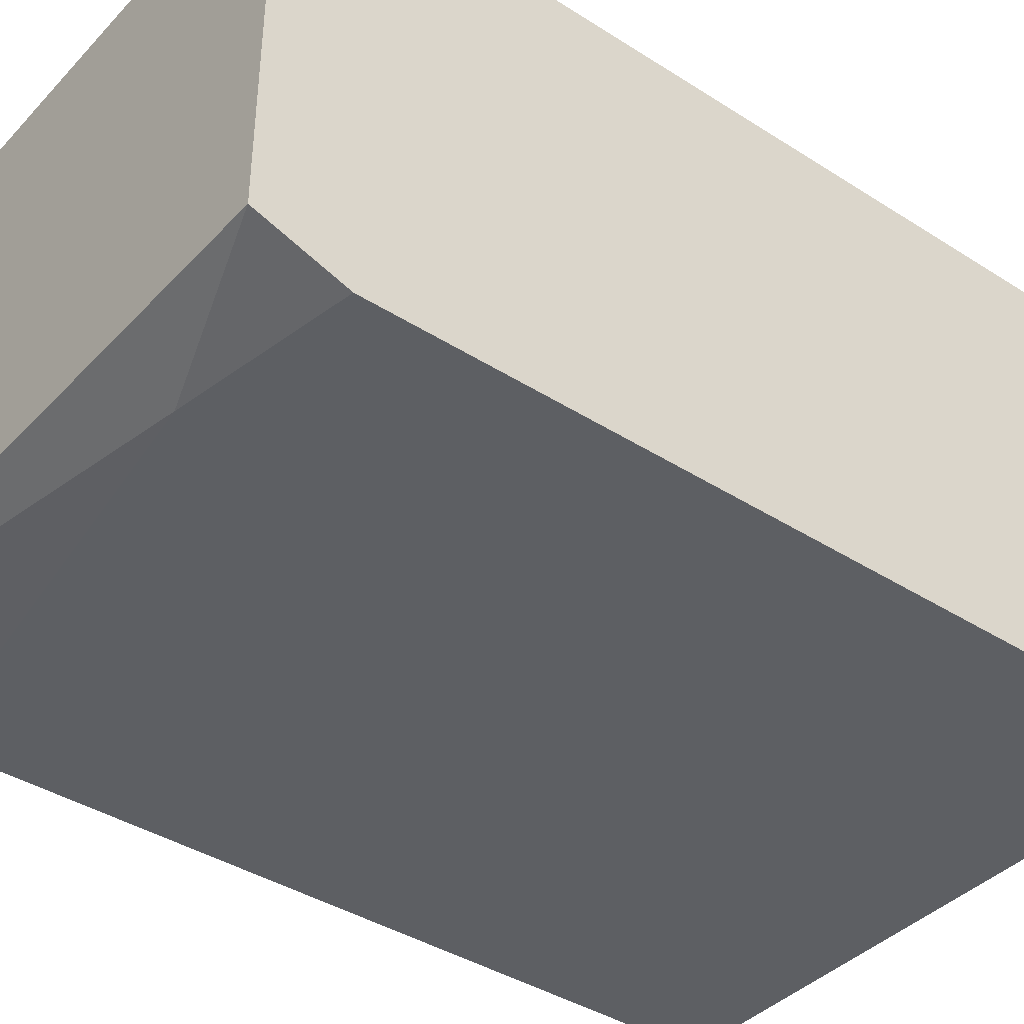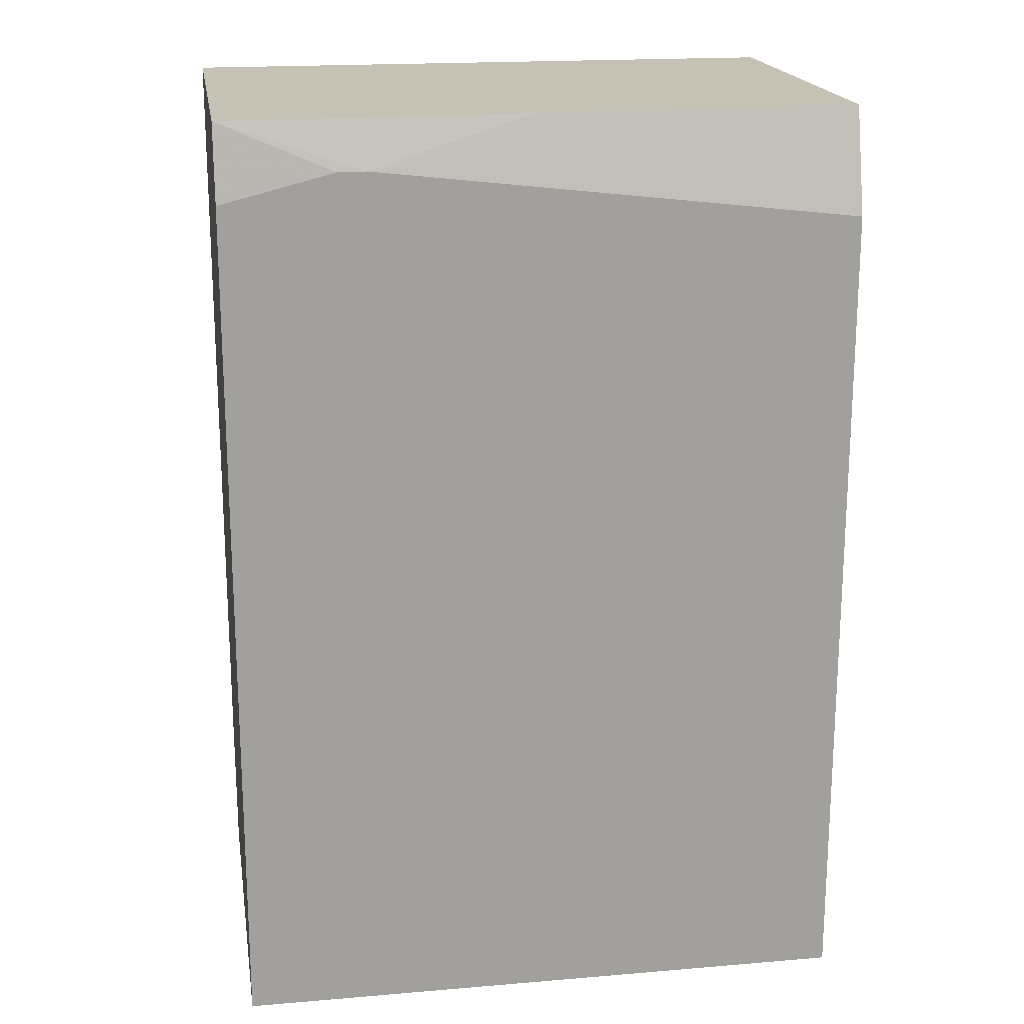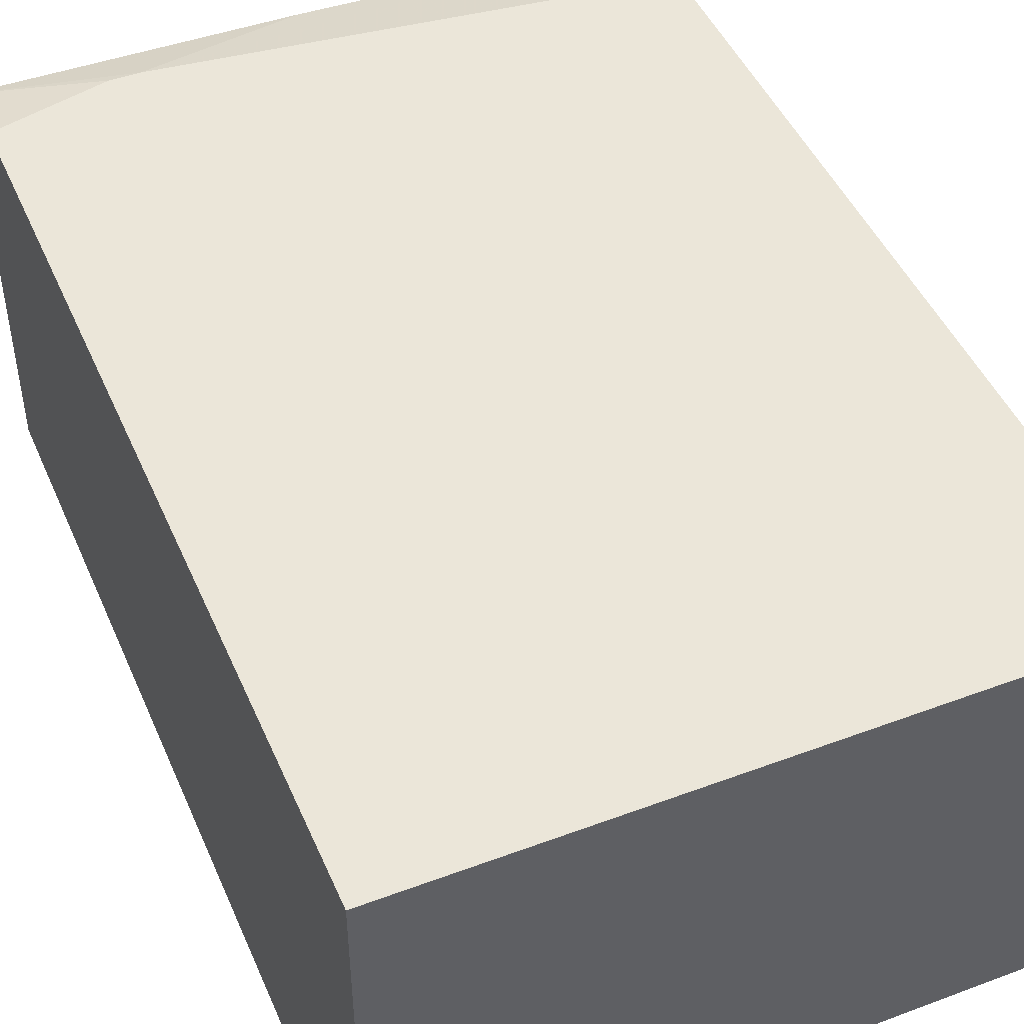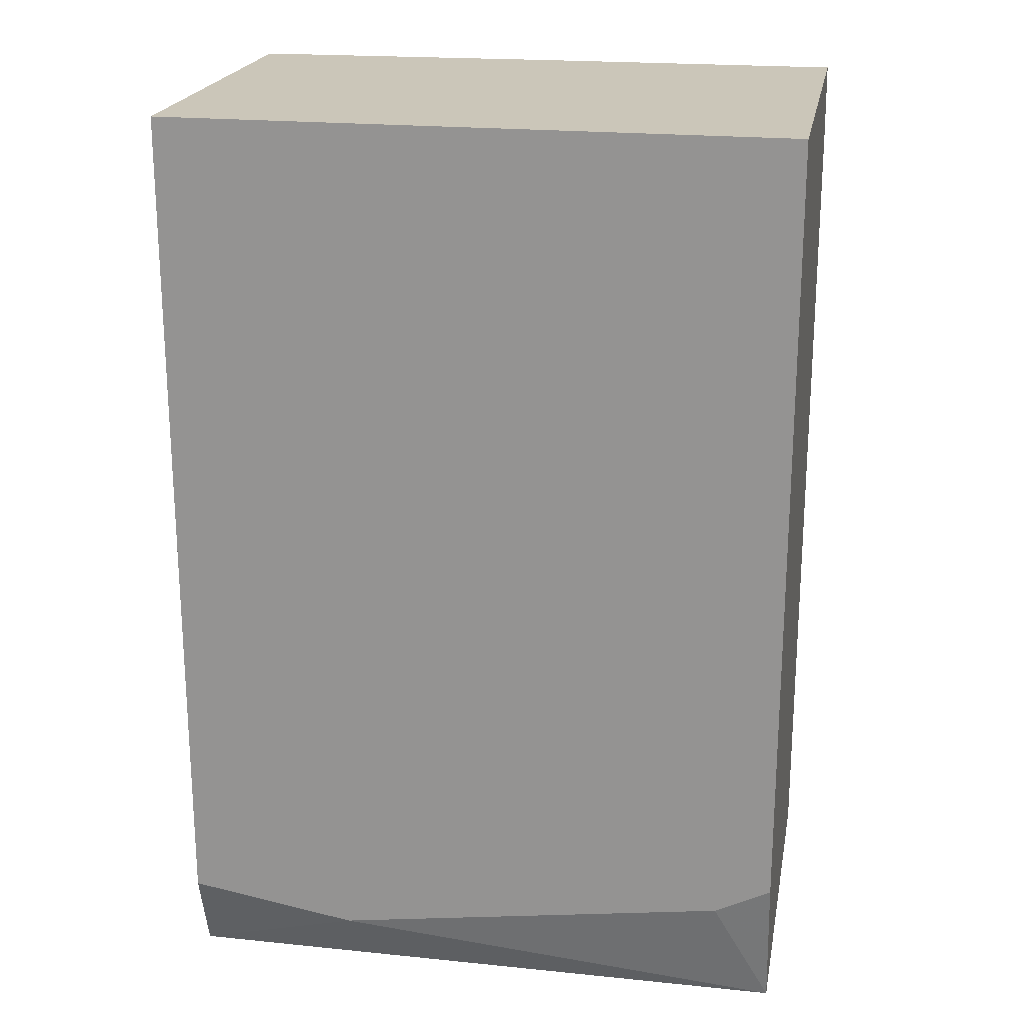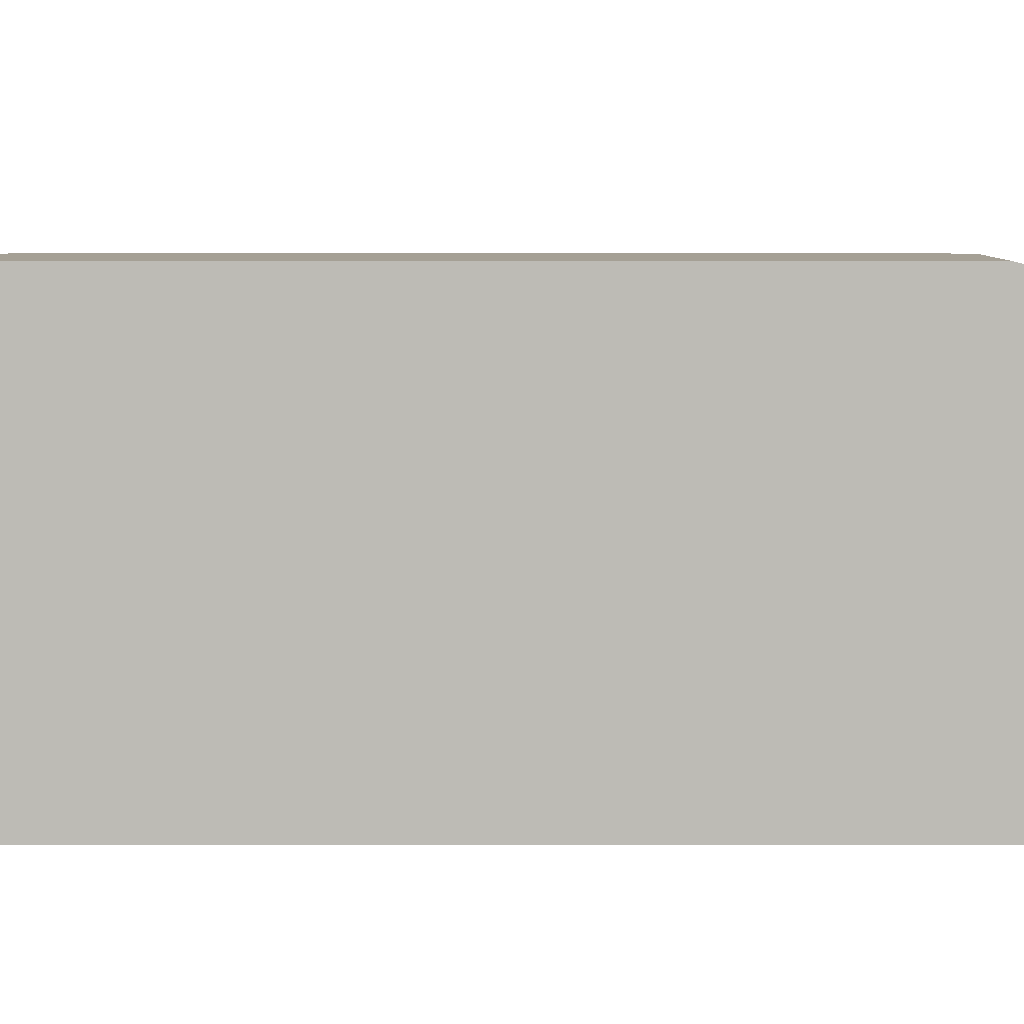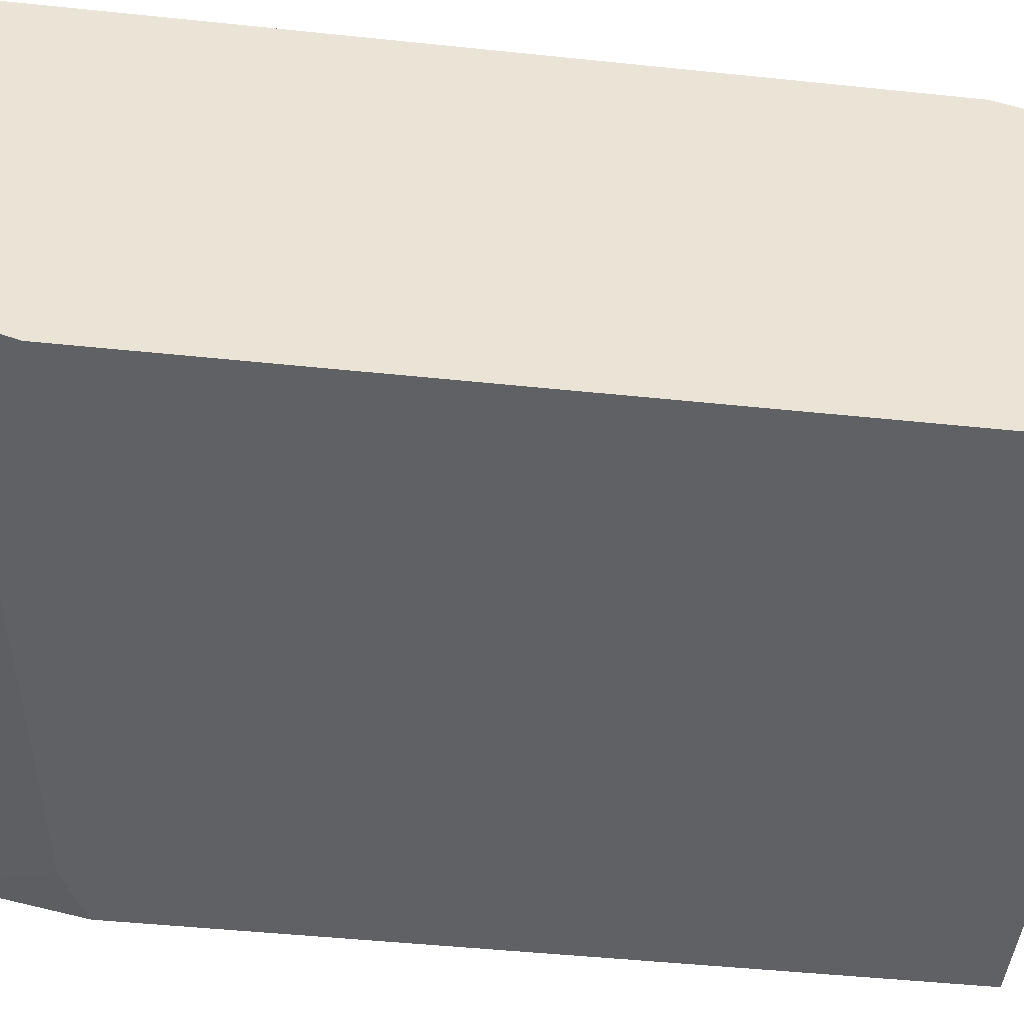
<metadata>
{"format":"obj","ext":"obj","renderer":"f3d","projection":"perspective","resolution":1024,"background":"white","views":[{"elev":-39.8,"azim":51.7,"up":"+Z"},{"elev":18.8,"azim":-9.1,"up":"+Y"},{"elev":47.1,"azim":-22.9,"up":"+Z"},{"elev":21.0,"azim":-169.6,"up":"+Y"},{"elev":5.9,"azim":90.1,"up":"+Z"},{"elev":-47.7,"azim":83.3,"up":"+Z"}]}
</metadata>
<code>
v 0.4338 0.3289 -0.1775
v 0.0001059 0.3289 -0.1775
v 0.4338 0.3289 0.09857
v 0.4338 -0.2563 -0.1775
v 0.0001059 0.3289 0.1084
v 0.0001059 -0.2169 -0.1775
v 0.2099 0.3289 0.1056
v 0.09862 0.2958 0.1183
v 0.4338 0.2563 0.1183
v 0.4338 -0.3155 -0.1577
v 0.3155 -0.2761 -0.1775
v 0.07892 0.2958 0.1183
v 0.0001059 0.2761 0.1183
v 0.03947 -0.2366 -0.1775
v 0.0001059 -0.3155 -0.1577
v 0.4338 -0.3155 0.1183
v 0.3352 -0.3155 -0.1578
v 0.2958 -0.3155 -0.1578
v 0.0001059 -0.3155 0.1183
f 5 8 7
f 8 19 16
f 5 13 12
f 6 14 15
f 8 12 13
f 8 13 19
f 8 16 9
f 11 15 14
f 10 19 15
f 10 15 18
f 10 18 17
f 10 17 11
f 11 17 18
f 11 18 15
f 5 12 8
f 10 16 19
f 4 10 11
f 1 16 10
f 3 7 8
f 3 8 9
f 1 2 5
f 1 5 7
f 1 7 3
f 1 3 9
f 1 10 4
f 1 4 11
f 1 9 16
f 1 14 6
f 1 6 2
f 2 6 15
f 2 15 19
f 2 19 13
f 2 13 5
f 1 11 14

</code>
